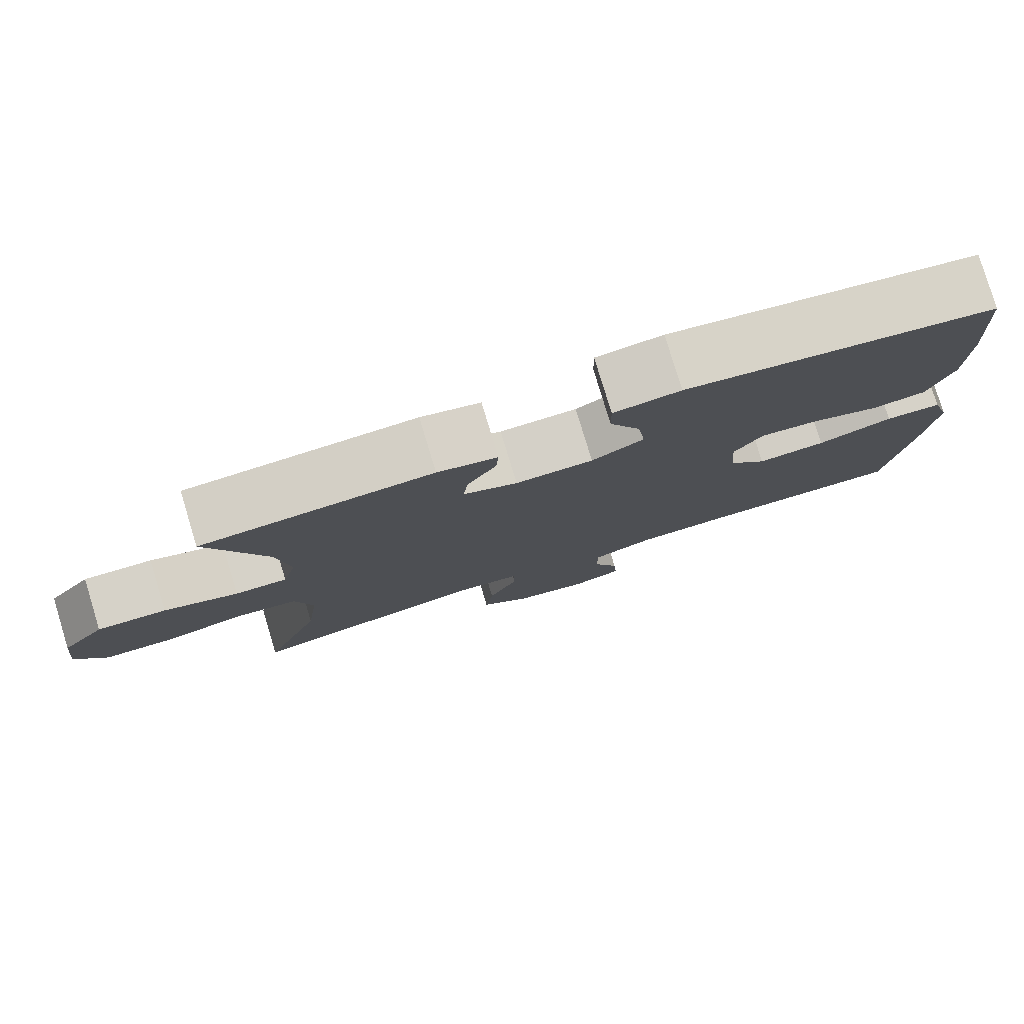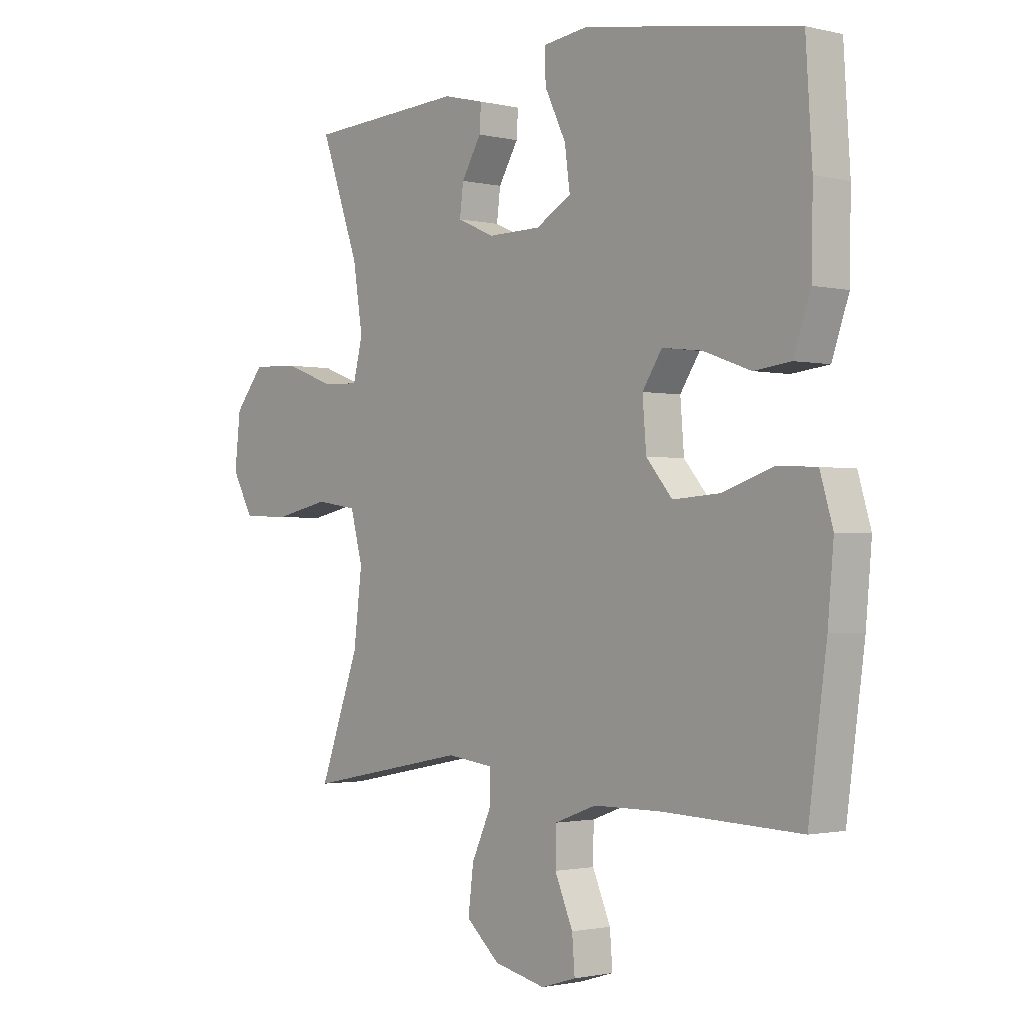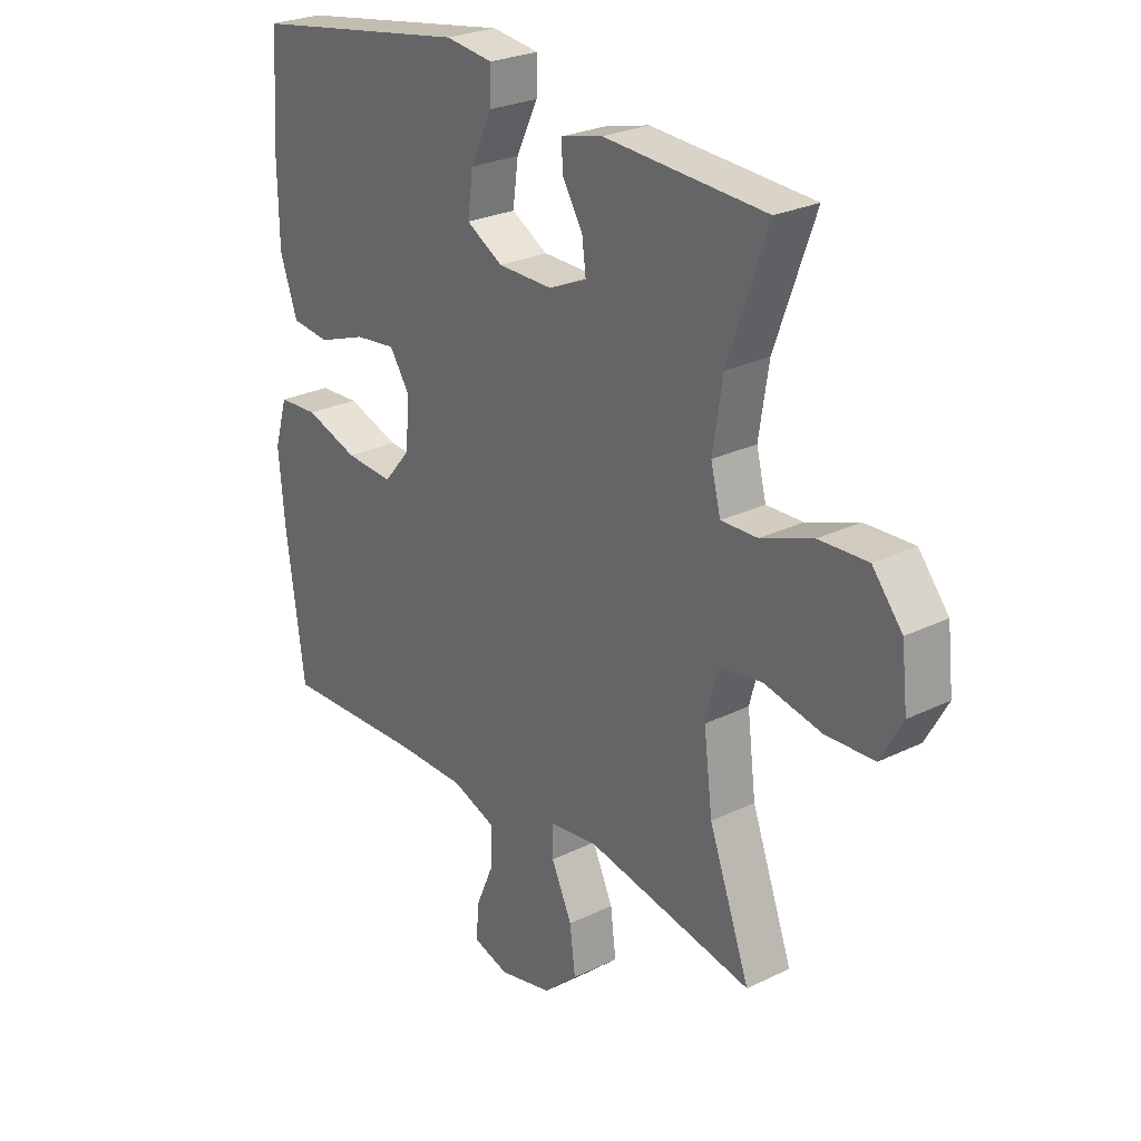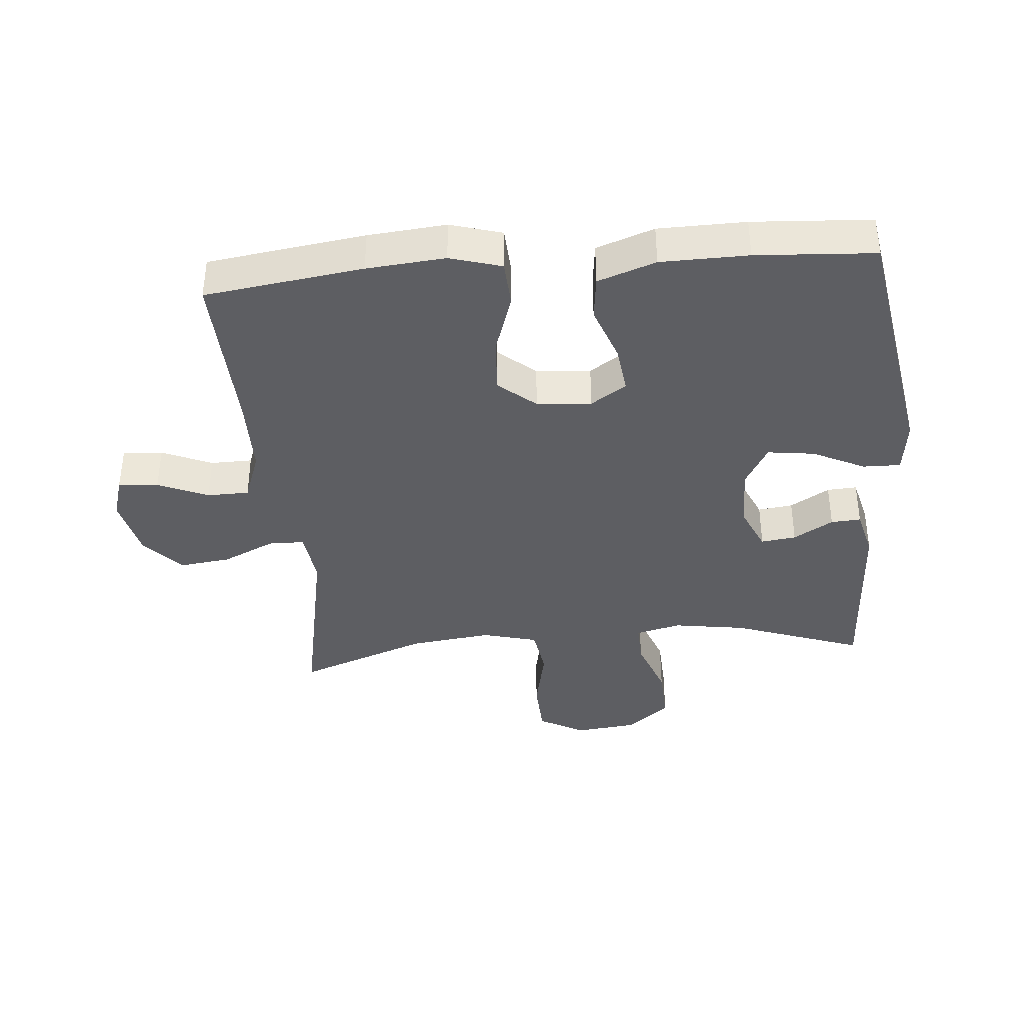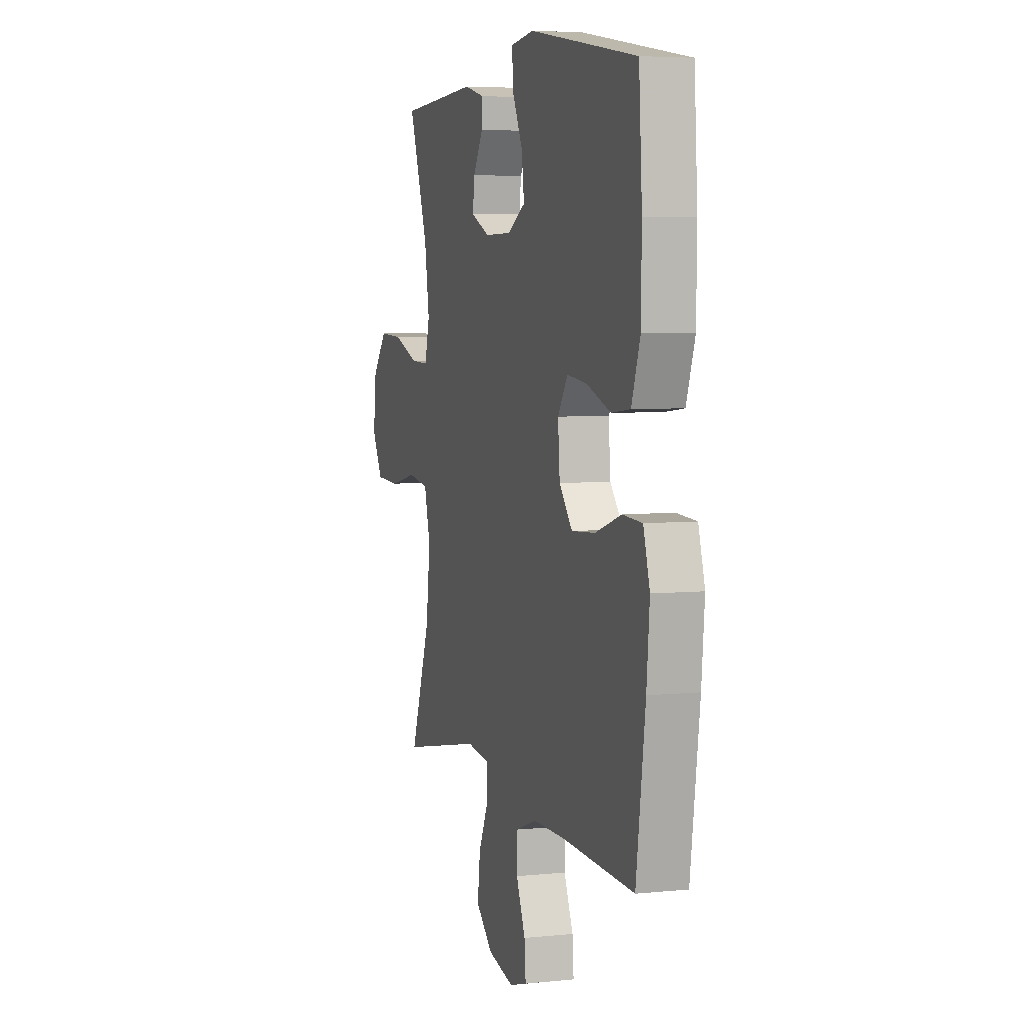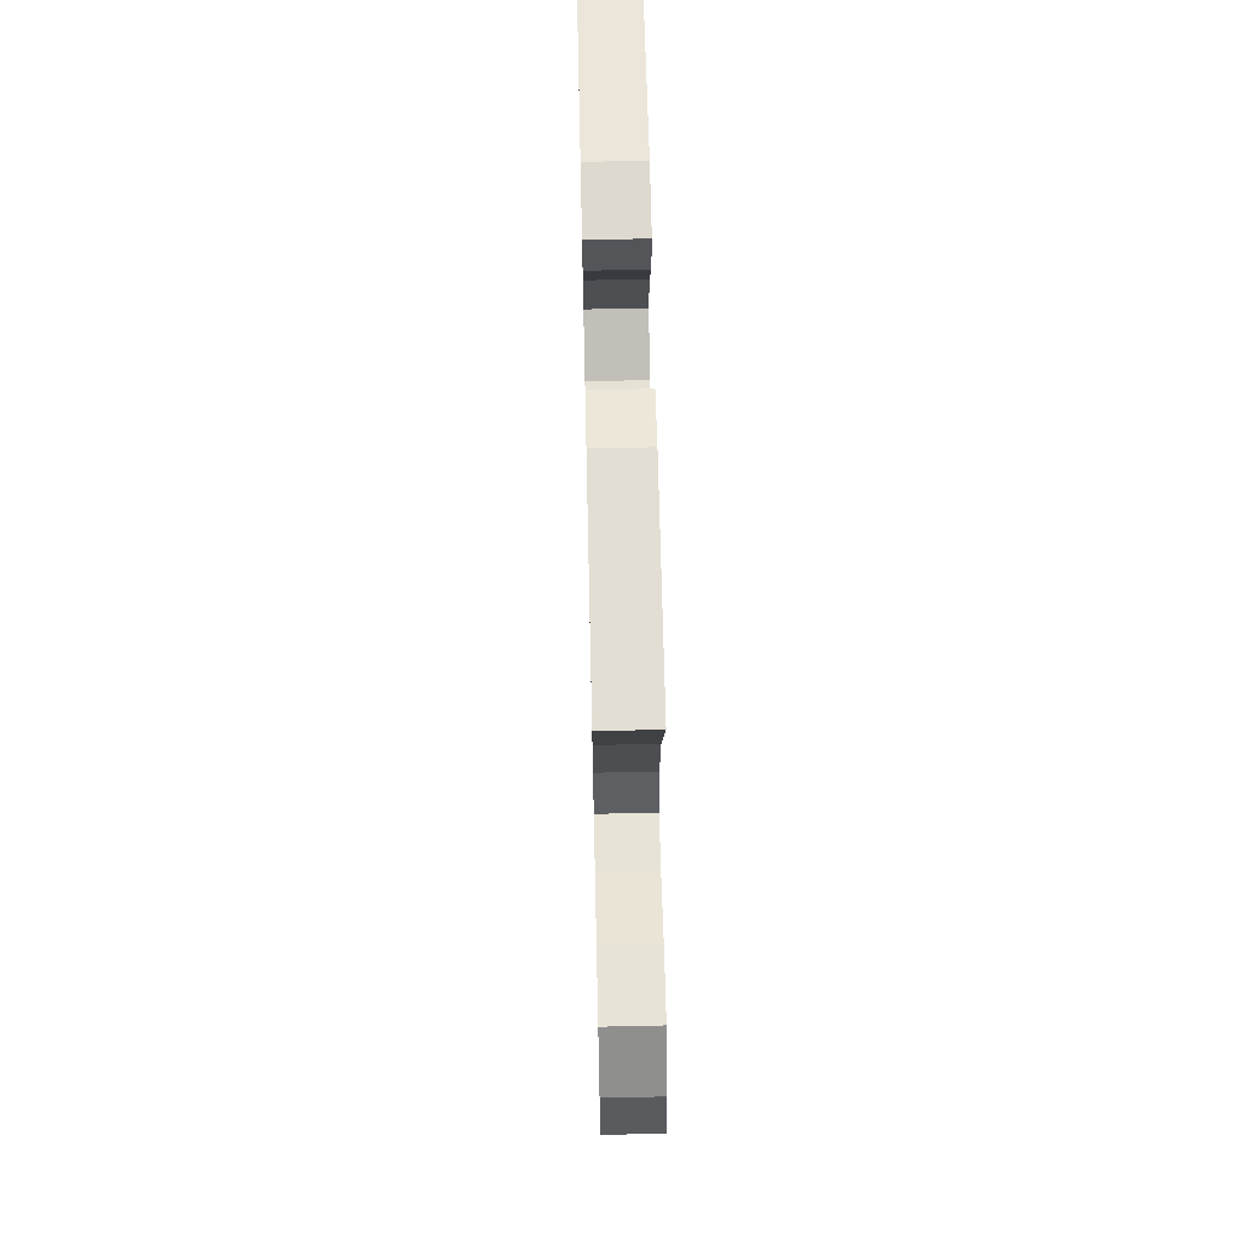
<metadata>
{"format":"obj","ext":"obj","renderer":"f3d","projection":"perspective","resolution":1024,"background":"white","views":[{"elev":79.6,"azim":163.1,"up":"+Z"},{"elev":-1.5,"azim":-130.6,"up":"+Z"},{"elev":26.0,"azim":52.2,"up":"+Z"},{"elev":-38.5,"azim":-85.0,"up":"+Y"},{"elev":5.3,"azim":-107.7,"up":"+Z"},{"elev":64.3,"azim":88.7,"up":"+Z"}]}
</metadata>
<code>
v 0.5 0.07 -0.5
v 0.194 0.07 -0.44
v 0.107 0.07 -0.451
v 0.106 0.07 -0.507
v 0.144 0.07 -0.589
v 0.154 0.07 -0.67
v 0.091 0.07 -0.726
v -0.006 0.07 -0.748
v -0.072 0.07 -0.728
v -0.067 0.07 -0.665
v -0.033 0.07 -0.586
v -0.034 0.07 -0.52
v -0.113 0.07 -0.491
v -0.237 0.07 -0.49
v -0.5 0.07 -0.5
v -0.534 0.07 -0.252
v -0.545 0.07 -0.129
v -0.521 0.07 -0.048
v -0.448 0.07 -0.044
v -0.351 0.07 -0.076
v -0.263 0.07 -0.082
v -0.214 0.07 -0.024
v -0.207 0.07 0.062
v -0.244 0.07 0.118
v -0.319 0.07 0.109
v -0.408 0.07 0.077
v -0.478 0.07 0.085
v -0.51 0.07 0.176
v -0.512 0.07 0.313
v -0.5 0.07 0.5
v -0.098 0.07 0.567
v -0.012 0.07 0.556
v -0.013 0.07 0.497
v -0.053 0.07 0.415
v -0.063 0.07 0.341
v 0.004 0.07 0.303
v 0.104 0.07 0.302
v 0.174 0.07 0.333
v 0.167 0.07 0.388
v 0.13 0.07 0.45
v 0.127 0.07 0.497
v 0.204 0.07 0.516
v 0.5 0.07 0.5
v 0.427 0.07 0.297
v 0.409 0.07 0.182
v 0.427 0.07 0.111
v 0.494 0.07 0.113
v 0.589 0.07 0.148
v 0.678 0.07 0.152
v 0.733 0.07 0.085
v 0.744 0.07 -0.013
v 0.704 0.07 -0.085
v 0.615 0.07 -0.089
v 0.51 0.07 -0.067
v 0.432 0.07 -0.079
v 0.409 0.07 -0.166
v 0.425 0.07 -0.295
v 0.5 0 -0.5
v 0.194 0 -0.44
v 0.107 0 -0.451
v 0.106 0 -0.507
v 0.144 0 -0.589
v 0.154 0 -0.67
v 0.091 0 -0.726
v -0.006 0 -0.748
v -0.072 0 -0.728
v -0.067 0 -0.665
v -0.033 0 -0.586
v -0.034 0 -0.52
v -0.113 0 -0.491
v -0.237 0 -0.49
v -0.5 0 -0.5
v -0.534 0 -0.252
v -0.545 0 -0.129
v -0.521 0 -0.048
v -0.448 0 -0.044
v -0.351 0 -0.076
v -0.263 0 -0.082
v -0.214 0 -0.024
v -0.207 0 0.062
v -0.244 0 0.118
v -0.319 0 0.109
v -0.408 0 0.077
v -0.478 0 0.085
v -0.51 0 0.176
v -0.512 0 0.313
v -0.5 0 0.5
v -0.098 0 0.567
v -0.012 0 0.556
v -0.013 0 0.497
v -0.053 0 0.415
v -0.063 0 0.341
v 0.004 0 0.303
v 0.104 0 0.302
v 0.174 0 0.333
v 0.167 0 0.388
v 0.13 0 0.45
v 0.127 0 0.497
v 0.204 0 0.516
v 0.5 0 0.5
v 0.427 0 0.297
v 0.409 0 0.182
v 0.427 0 0.111
v 0.494 0 0.113
v 0.589 0 0.148
v 0.678 0 0.152
v 0.733 0 0.085
v 0.744 0 -0.013
v 0.704 0 -0.085
v 0.615 0 -0.089
v 0.51 0 -0.067
v 0.432 0 -0.079
v 0.409 0 -0.166
v 0.425 0 -0.295
f 51 52 53 54
f 51 54 55
f 50 51 55
f 47 48 49 50
f 46 47 50 55
f 45 46 55 56
f 41 42 43 44
f 39 40 41 44
f 38 39 44 45
f 37 38 45 56
f 31 32 33 34
f 31 34 35
f 30 31 35
f 29 30 35 36
f 25 26 27 28
f 24 25 28 29
f 17 18 19 20
f 17 20 21
f 14 15 16 17
f 13 14 17 21
f 12 13 21 22
f 8 9 10 11
f 8 11 12
f 7 8 12
f 4 5 6 7
f 3 4 7 12
f 57 1 2
f 57 2 3
f 36 37 56 57
f 24 29 36 57
f 23 24 57
f 22 23 57
f 3 12 22 57
f 111 110 109 108
f 112 111 108
f 112 108 107
f 107 106 105 104
f 112 107 104 103
f 113 112 103 102
f 101 100 99 98
f 101 98 97 96
f 102 101 96 95
f 113 102 95 94
f 91 90 89 88
f 92 91 88
f 92 88 87
f 93 92 87 86
f 85 84 83 82
f 86 85 82 81
f 77 76 75 74
f 78 77 74
f 74 73 72 71
f 78 74 71 70
f 79 78 70 69
f 68 67 66 65
f 69 68 65
f 69 65 64
f 64 63 62 61
f 69 64 61 60
f 59 58 114
f 60 59 114
f 114 113 94 93
f 114 93 86 81
f 114 81 80
f 114 80 79
f 114 79 69 60
f 1 58 59 2
f 2 59 60 3
f 3 60 61 4
f 4 61 62 5
f 5 62 63 6
f 6 63 64 7
f 7 64 65 8
f 8 65 66 9
f 9 66 67 10
f 10 67 68 11
f 11 68 69 12
f 12 69 70 13
f 13 70 71 14
f 14 71 72 15
f 15 72 73 16
f 16 73 74 17
f 17 74 75 18
f 18 75 76 19
f 19 76 77 20
f 20 77 78 21
f 21 78 79 22
f 22 79 80 23
f 23 80 81 24
f 24 81 82 25
f 25 82 83 26
f 26 83 84 27
f 27 84 85 28
f 28 85 86 29
f 29 86 87 30
f 30 87 88 31
f 31 88 89 32
f 32 89 90 33
f 33 90 91 34
f 34 91 92 35
f 35 92 93 36
f 36 93 94 37
f 37 94 95 38
f 38 95 96 39
f 39 96 97 40
f 40 97 98 41
f 41 98 99 42
f 42 99 100 43
f 43 100 101 44
f 44 101 102 45
f 45 102 103 46
f 46 103 104 47
f 47 104 105 48
f 48 105 106 49
f 49 106 107 50
f 50 107 108 51
f 51 108 109 52
f 52 109 110 53
f 53 110 111 54
f 54 111 112 55
f 55 112 113 56
f 56 113 114 57
f 57 114 58 1

</code>
